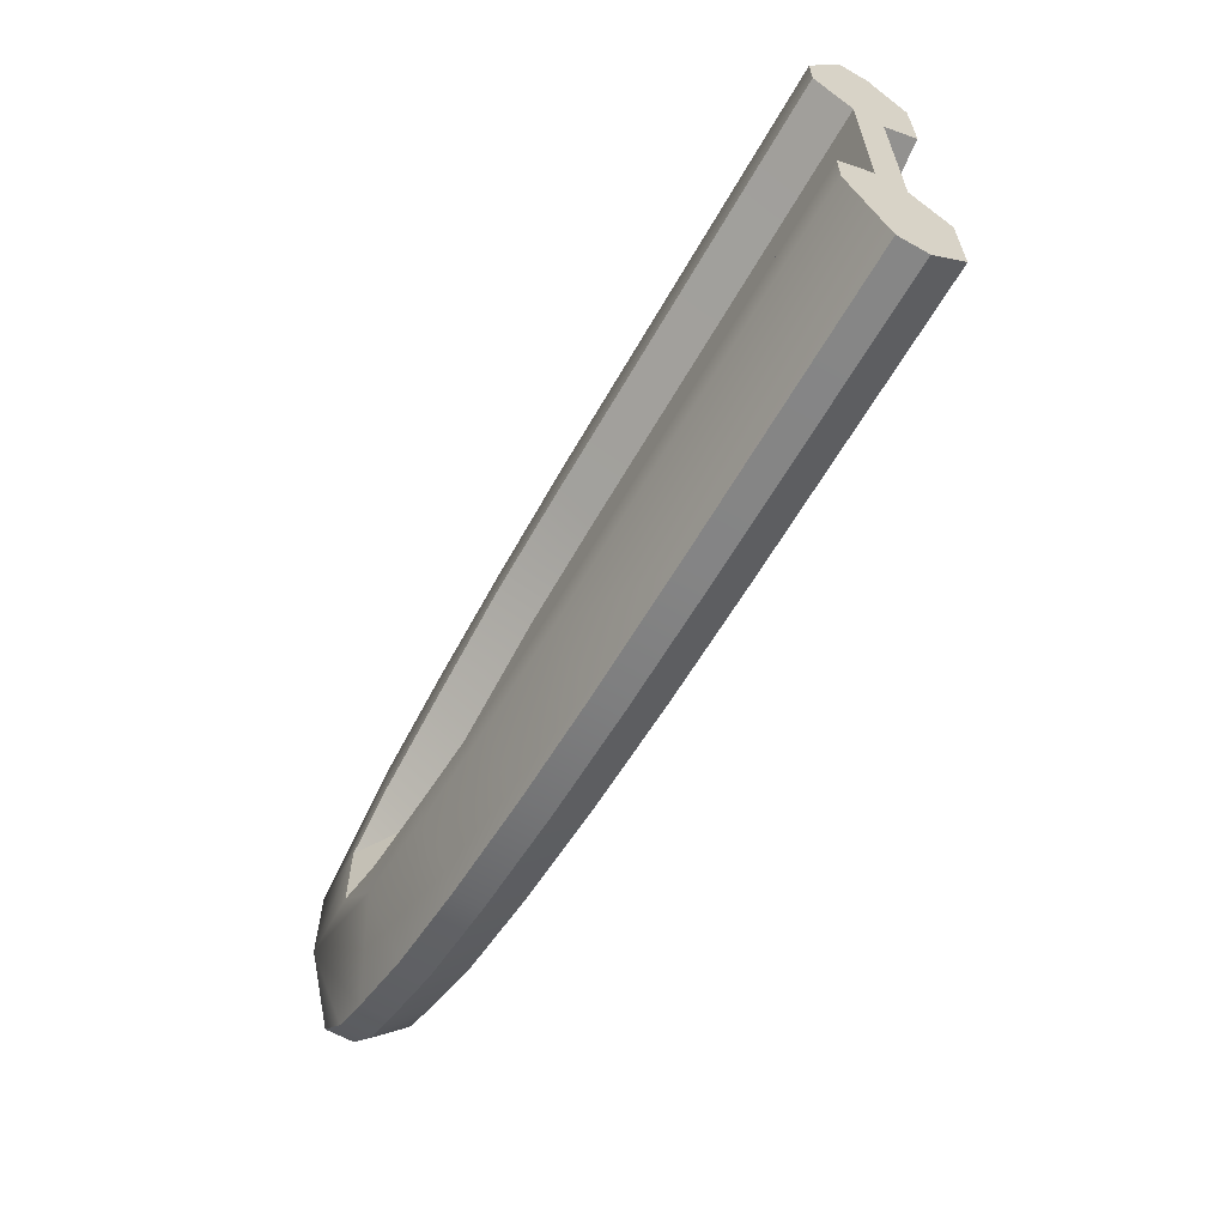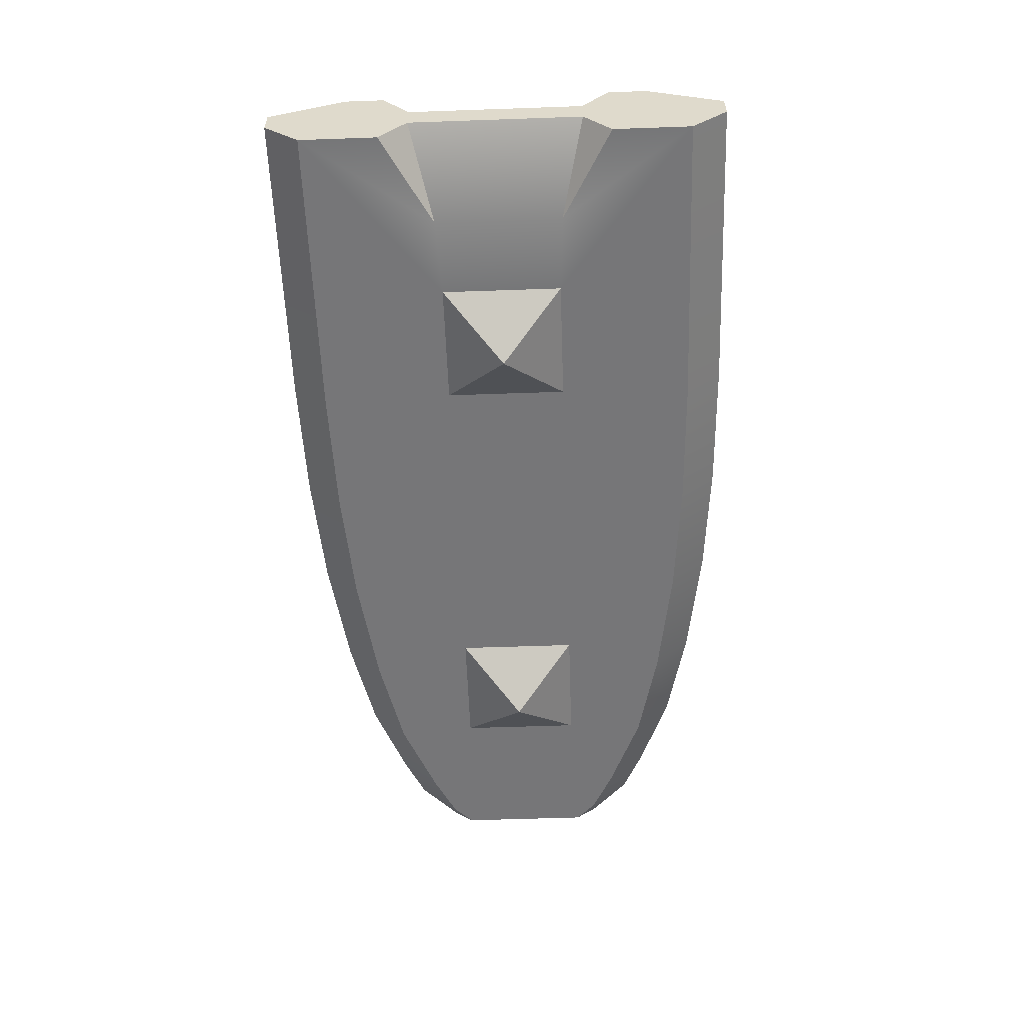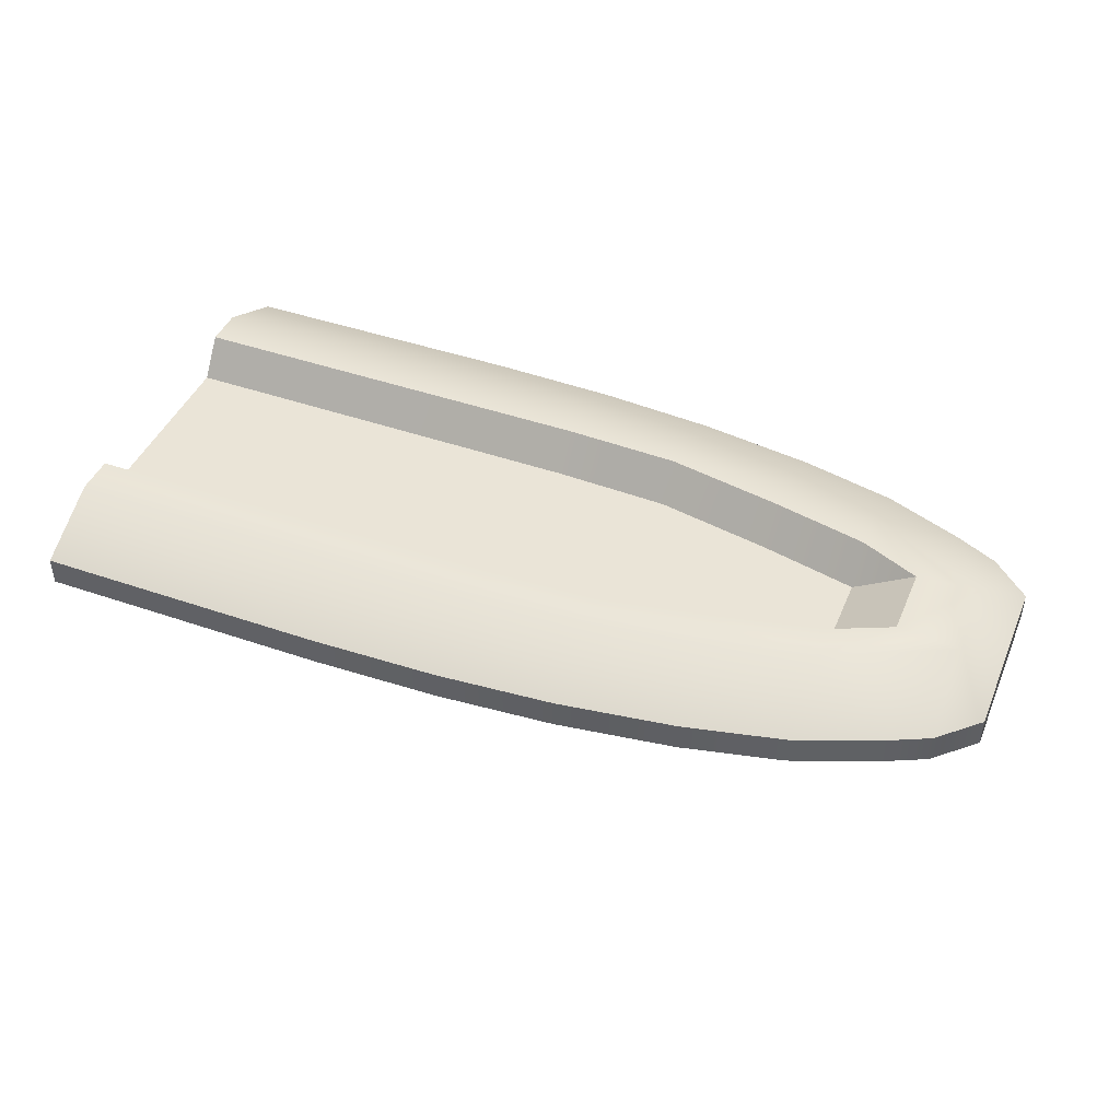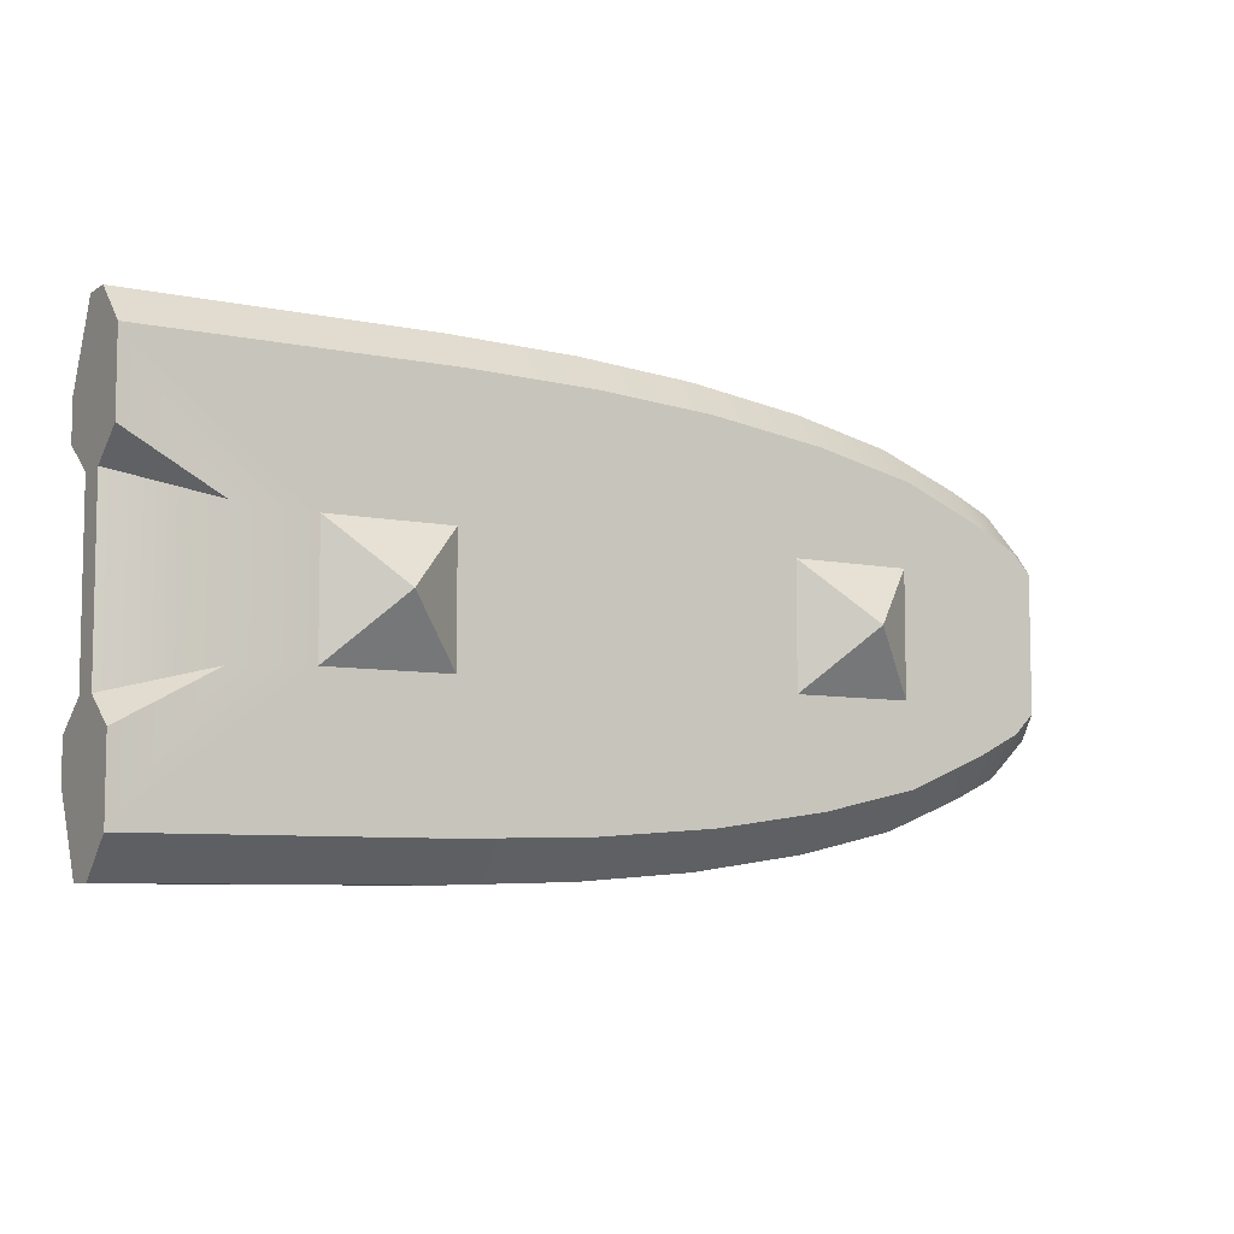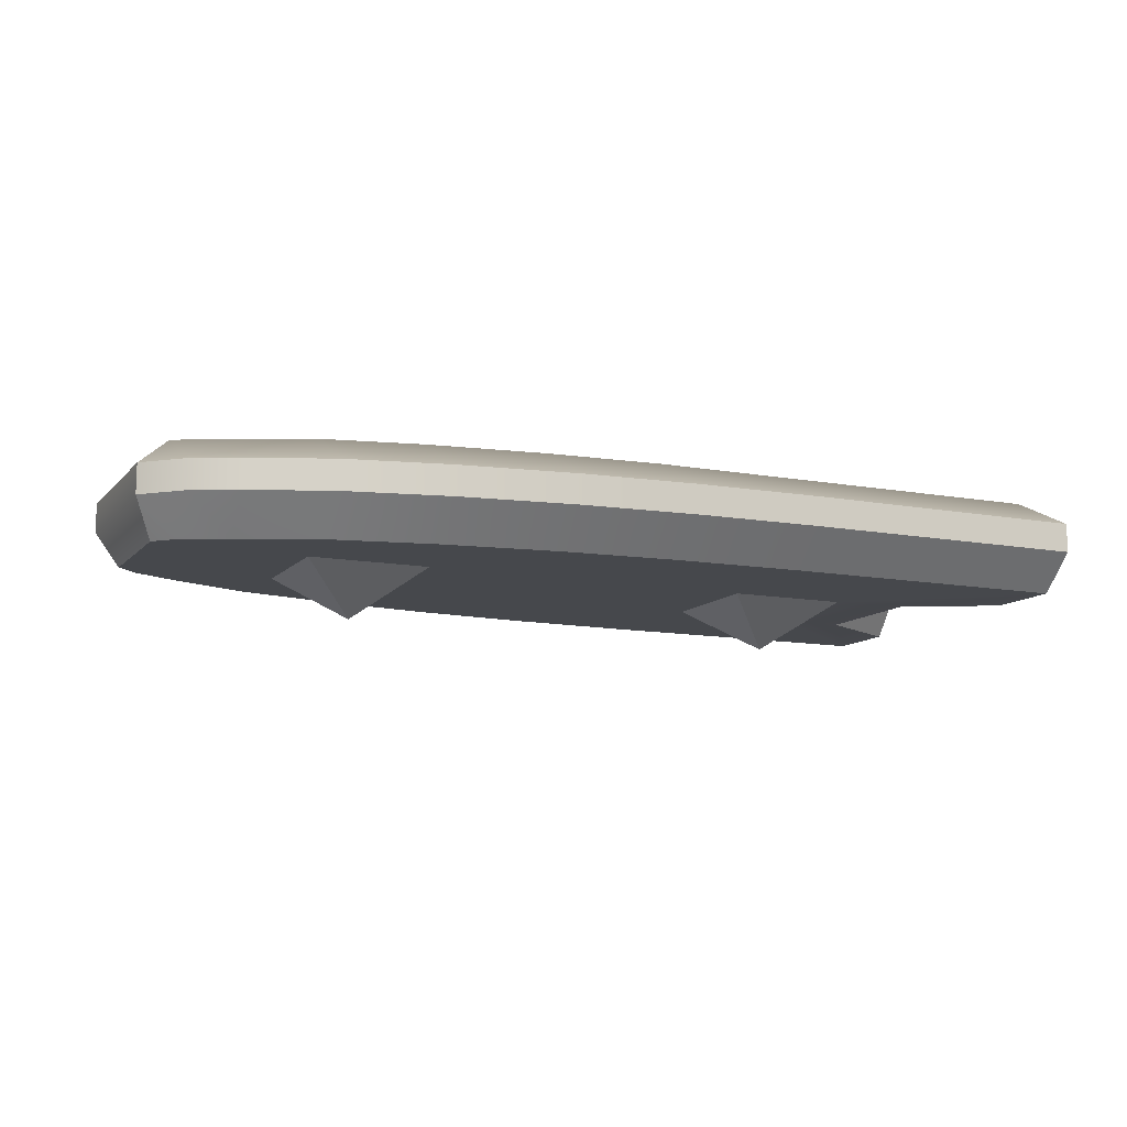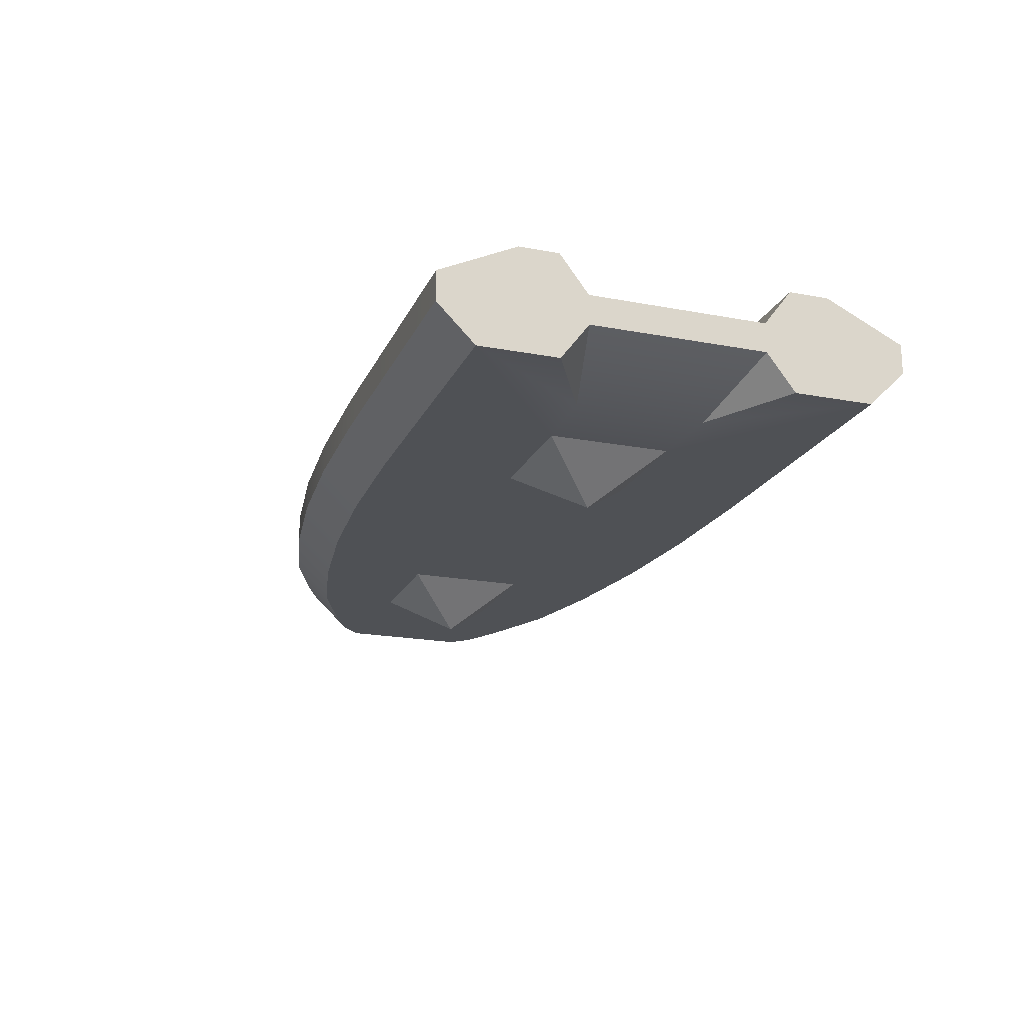
<metadata>
{"format":"obj","ext":"obj","renderer":"f3d","projection":"perspective","resolution":1024,"background":"white","views":[{"elev":-62.2,"azim":-119.8,"up":"+Z"},{"elev":-56.9,"azim":-87.9,"up":"+Y"},{"elev":43.9,"azim":22.1,"up":"+Y"},{"elev":-7.2,"azim":-31.3,"up":"+Z"},{"elev":-11.3,"azim":155.4,"up":"+Y"},{"elev":-20.0,"azim":-109.2,"up":"+Y"}]}
</metadata>
<code>
o VEN_Medium_Edge_Board
v -2.4e-05 -0.6 2.3e-05
v 0.132 -0.5 -0.132
v 0.132 -0.5 0.132
v -0.132 -0.5 -0.132
v -0.132 -0.5 0.132
v 0.143 -0.5 0.42
v -0.5 -0.42 0.5
v -0.5 -0.5 0.42
v 0.4233 -0.42 0.4923
v 0.4233 -0.5 0.4123
v 0.6783 -0.42 0.4728
v 0.6783 -0.5 0.3928
v 0.9329 -0.42 0.4361
v 0.9329 -0.5 0.3561
v 1.147 -0.42 0.3877
v 1.147 -0.5 0.3077
v 1.322 -0.42 0.3187
v 1.322 -0.5 0.2346
v 1.132 -0.5 0.132
v 0.868 -0.5 0.132
v 0.9329 -0.3563 0.1278
v 1.147 -0.3563 0.07945
v 0.9329 -0.3563 -0.1278
v 1.278 -0.2762 -0.07977
v 1.147 -0.3563 -0.07941
v 1.147 -0.2763 -0.1394
v 0.6783 -0.3563 -0.1764
v 0.9329 -0.2763 -0.1878
v 0.6783 -0.2763 -0.2364
v 1.278 -0.2762 0.07982
v 1.415 -0.2762 0.09071
v 1.415 -0.2762 -0.09067
v 1.147 -0.2762 0.1394
v 0.9329 -0.2762 0.1878
v 0.6783 -0.3562 0.1764
v 0.6783 -0.2762 0.2364
v 0.4233 -0.3562 0.1862
v 0.4233 -0.2763 -0.2461
v -0.5 -0.3563 -0.19
v 0.4233 -0.3563 -0.1861
v -0.5 -0.5 -0.42
v -0.5 -0.5 -0.25
v -0.5 -0.2762 -0.335
v 0.143 -0.3562 -0.5
v 0.4233 -0.2762 -0.3273
v 0.6783 -0.3562 0.4728
v 0.4233 -0.2762 0.3273
v 0.4233 -0.3562 0.4923
v 0.9329 -0.3562 0.4361
v 0.6783 -0.2762 0.3078
v 1.147 -0.3562 0.3877
v 0.9329 -0.2762 0.2711
v 1.322 -0.3562 0.3187
v 1.147 -0.2762 0.2227
v 1.415 -0.3562 0.2742
v 1.5 -0.3562 0.1927
v 1.5 -0.3562 -0.1926
v 1.5 -0.42 -0.1926
v 1.5 -0.42 0.1927
v 1.458 -0.5 0.1443
v 1.458 -0.5 -0.1443
v 1.147 -0.5 -0.3077
v 1.322 -0.42 -0.3186
v 1.322 -0.5 -0.2346
v 1.147 -0.42 -0.3877
v 0.9329 -0.5 -0.3561
v 0.6783 -0.5 -0.3927
v 0.9329 -0.42 -0.4361
v 0.6783 -0.42 -0.4727
v 0.4233 -0.5 -0.4123
v 0.4233 -0.42 -0.4923
v 0.143 -0.5 -0.42
v 0.143 -0.42 -0.5
v -0.5 -0.42 -0.5
v -0.5 -0.3562 -0.5
v 0.6783 -0.3562 -0.4727
v 0.6783 -0.2762 -0.3077
v 0.9329 -0.3562 -0.4361
v 0.9329 -0.2762 -0.2711
v 1.147 -0.3562 -0.3877
v 1.147 -0.2762 -0.2227
v 1.322 -0.3562 -0.3186
v -0.5 -0.3562 0.19
v 0.4233 -0.2762 0.2462
v 1.415 -0.3562 -0.2741
v 1.415 -0.42 -0.2741
v 1.415 -0.5 -0.1875
v 0.4233 -0.3562 -0.4923
v 1.415 -0.5 0.1875
v 1.415 -0.42 0.2742
v 0.143 -0.3562 0.5
v 0.143 -0.42 0.5
v -0.5 -0.2762 0.335
v -0.5 -0.3562 0.5
v -0.3 -0.5 -0.14
v -0.5 -0.42 -0.19
v -0.3 -0.5 0.14
v -0.5 -0.42 0.19
v -0.5 -0.5 0.25
v 1 -0.6 2.3e-05
v 1.132 -0.5 -0.132
v 0.868 -0.5 -0.132
v -0.5 -0.2762 0.25
v -0.5 -0.2762 -0.25
f 1 2 3
f 1 4 2
f 4 1 5
f 1 3 5
f 6 7 8
f 9 6 10
f 11 10 12
f 13 12 14
f 15 14 16
f 16 17 15
f 17 16 18
f 18 16 19
f 3 20 10
f 21 22 23
f 22 24 25
f 24 26 25
f 26 23 25
f 27 28 29
f 30 31 32
f 21 33 22
f 22 33 30
f 34 35 36
f 37 36 35
f 38 39 40
f 41 42 43
f 44 43 45
f 46 47 48
f 49 50 46
f 51 52 49
f 53 54 51
f 31 53 55
f 55 56 31
f 32 56 57
f 58 56 59
f 58 60 61
f 62 63 64
f 63 62 65
f 66 65 62
f 67 68 66
f 69 70 71
f 71 72 73
f 73 41 74
f 75 73 74
f 76 45 77
f 78 77 79
f 80 79 81
f 81 82 80
f 83 84 37
f 32 82 81
f 32 57 85
f 86 57 58
f 87 86 58
f 58 61 87
f 86 87 64
f 64 63 86
f 63 85 86
f 65 82 63
f 72 4 41
f 69 78 68
f 88 69 71
f 44 71 73
f 18 89 90
f 90 17 18
f 53 90 55
f 59 55 90
f 59 90 89
f 89 60 59
f 15 53 51
f 15 49 13
f 13 46 11
f 11 48 9
f 9 91 92
f 91 7 92
f 29 40 27
f 93 94 91
f 95 96 42
f 96 97 98
f 2 5 3
f 98 97 99
f 80 68 78
f 100 19 20
f 100 101 19
f 100 102 101
f 102 100 20
f 19 102 101
f 6 92 7
f 9 92 6
f 11 9 10
f 13 11 12
f 15 13 14
f 101 102 66
f 66 62 101
f 62 64 101
f 64 87 101
f 87 61 101
f 61 60 101
f 60 89 19
f 101 60 19
f 89 18 19
f 72 70 3
f 70 67 102
f 3 70 102
f 67 66 102
f 20 19 14
f 19 16 14
f 102 20 3
f 97 5 8
f 5 3 6
f 8 99 97
f 10 6 3
f 6 8 5
f 14 12 20
f 12 10 20
f 22 25 23
f 23 27 35
f 27 40 35
f 40 39 83
f 83 37 40
f 37 35 40
f 35 21 23
f 22 30 24
f 26 28 23
f 27 23 28
f 84 103 47
f 103 93 47
f 47 50 84
f 50 52 36
f 52 54 34
f 32 81 24
f 81 79 28
f 79 77 29
f 77 45 38
f 29 77 38
f 45 43 104
f 45 104 38
f 81 28 26
f 28 79 29
f 52 34 36
f 54 31 30
f 33 54 30
f 36 84 50
f 33 34 54
f 81 26 24
f 24 30 32
f 21 34 33
f 34 21 35
f 37 84 36
f 38 104 39
f 7 94 8
f 94 93 8
f 93 103 83
f 39 104 43
f 93 83 98
f 39 43 96
f 43 75 41
f 96 43 42
f 93 98 99
f 83 39 98
f 99 8 93
f 98 39 96
f 75 74 41
f 45 88 44
f 44 75 43
f 46 50 47
f 49 52 50
f 51 54 52
f 31 54 53
f 32 31 56
f 58 57 56
f 58 59 60
f 66 68 65
f 67 69 68
f 69 67 70
f 71 70 72
f 73 72 41
f 75 44 73
f 76 88 45
f 78 76 77
f 80 78 79
f 83 103 84
f 32 85 82
f 86 85 57
f 63 82 85
f 65 80 82
f 4 5 97
f 95 42 41
f 4 97 95
f 72 3 2
f 2 4 72
f 4 95 41
f 69 76 78
f 88 76 69
f 44 88 71
f 53 17 90
f 59 56 55
f 15 17 53
f 15 51 49
f 13 49 46
f 11 46 48
f 9 48 91
f 91 94 7
f 29 38 40
f 48 47 91
f 47 93 91
f 96 95 97
f 2 4 5
f 80 65 68
f 19 20 102

</code>
